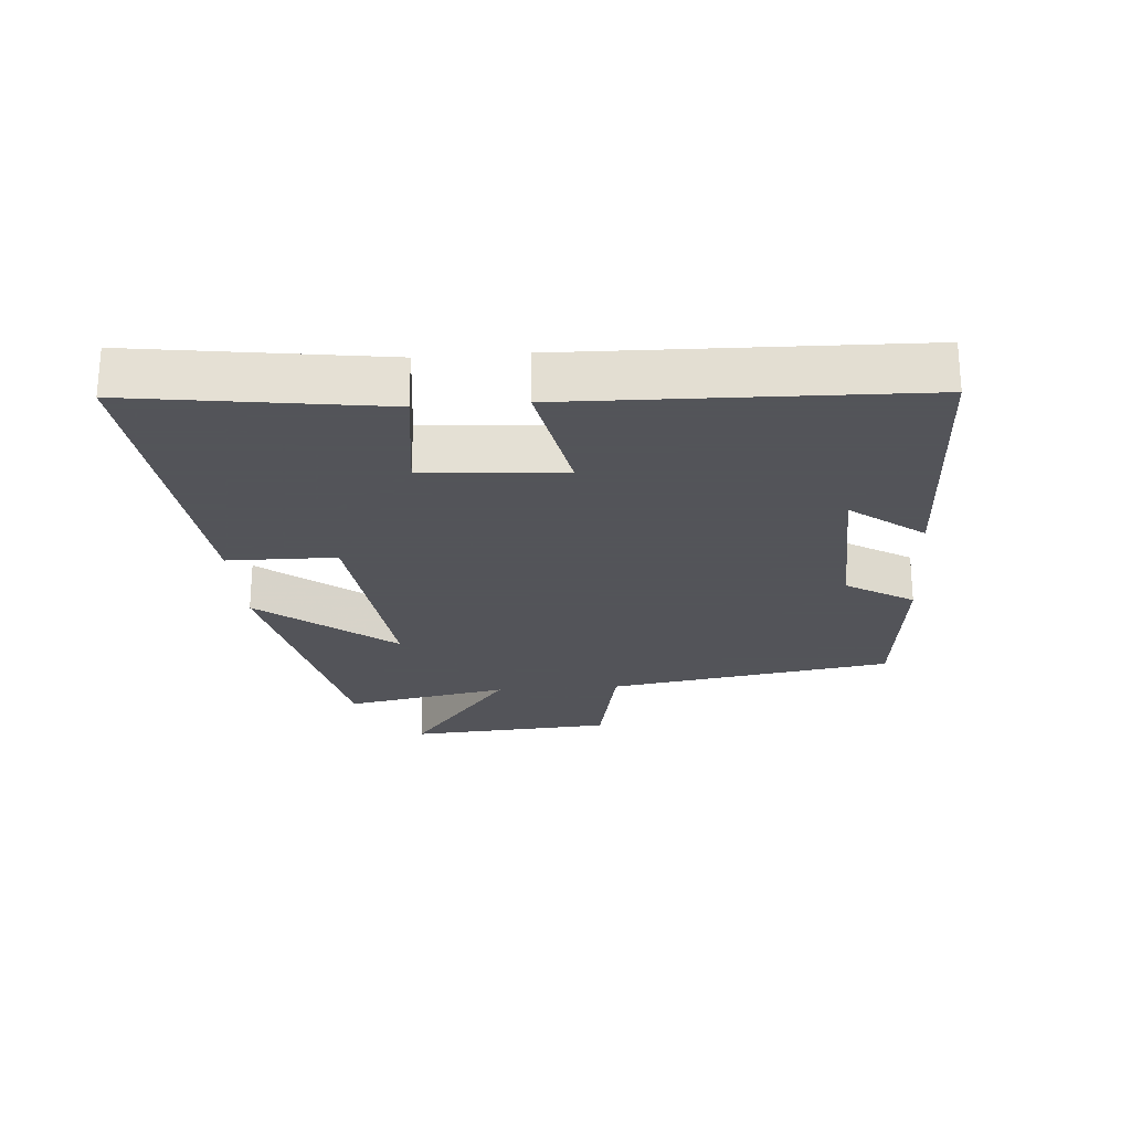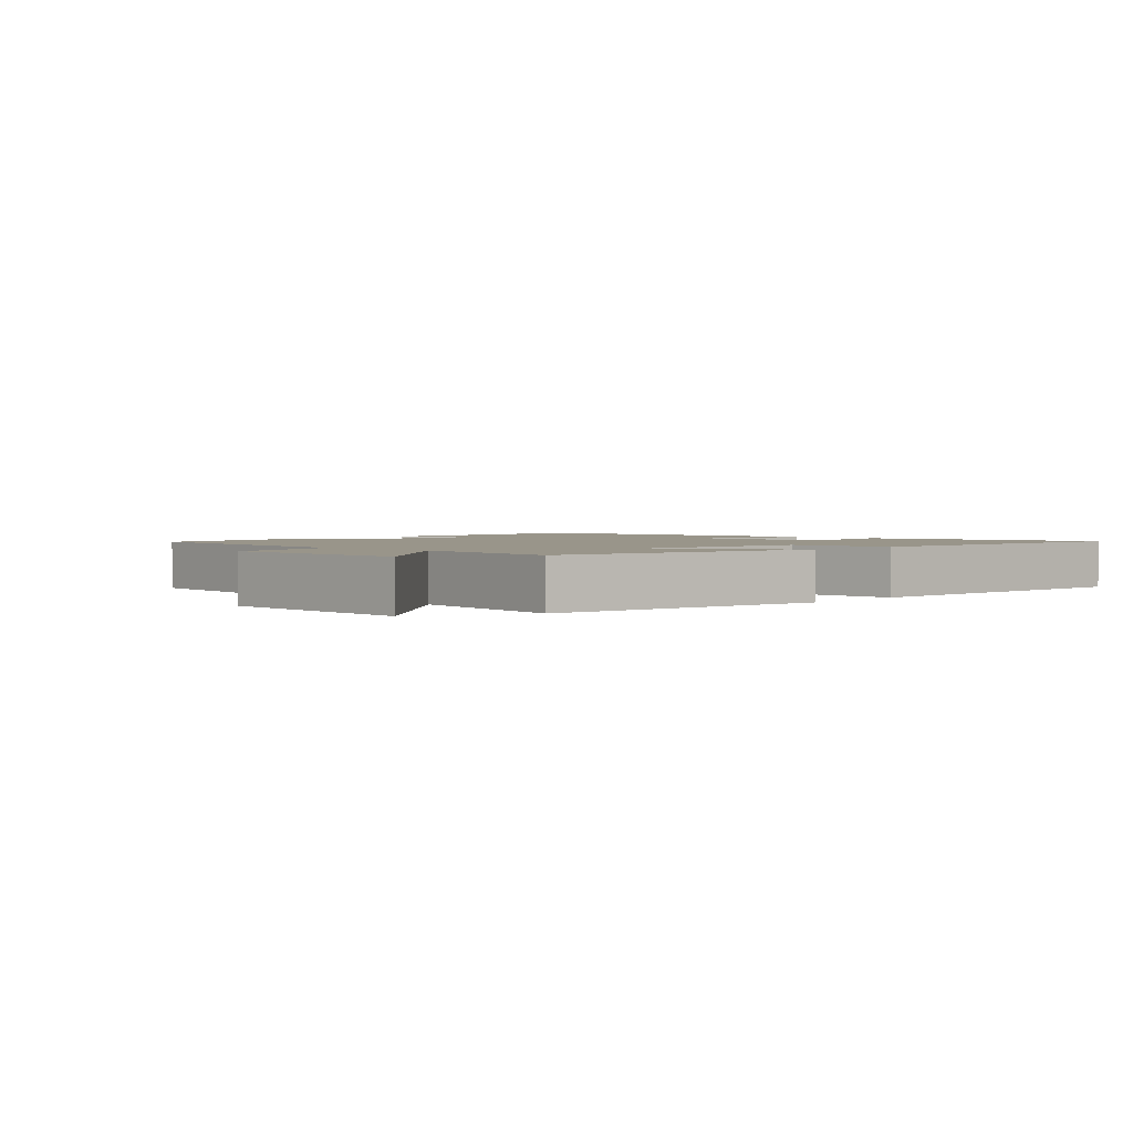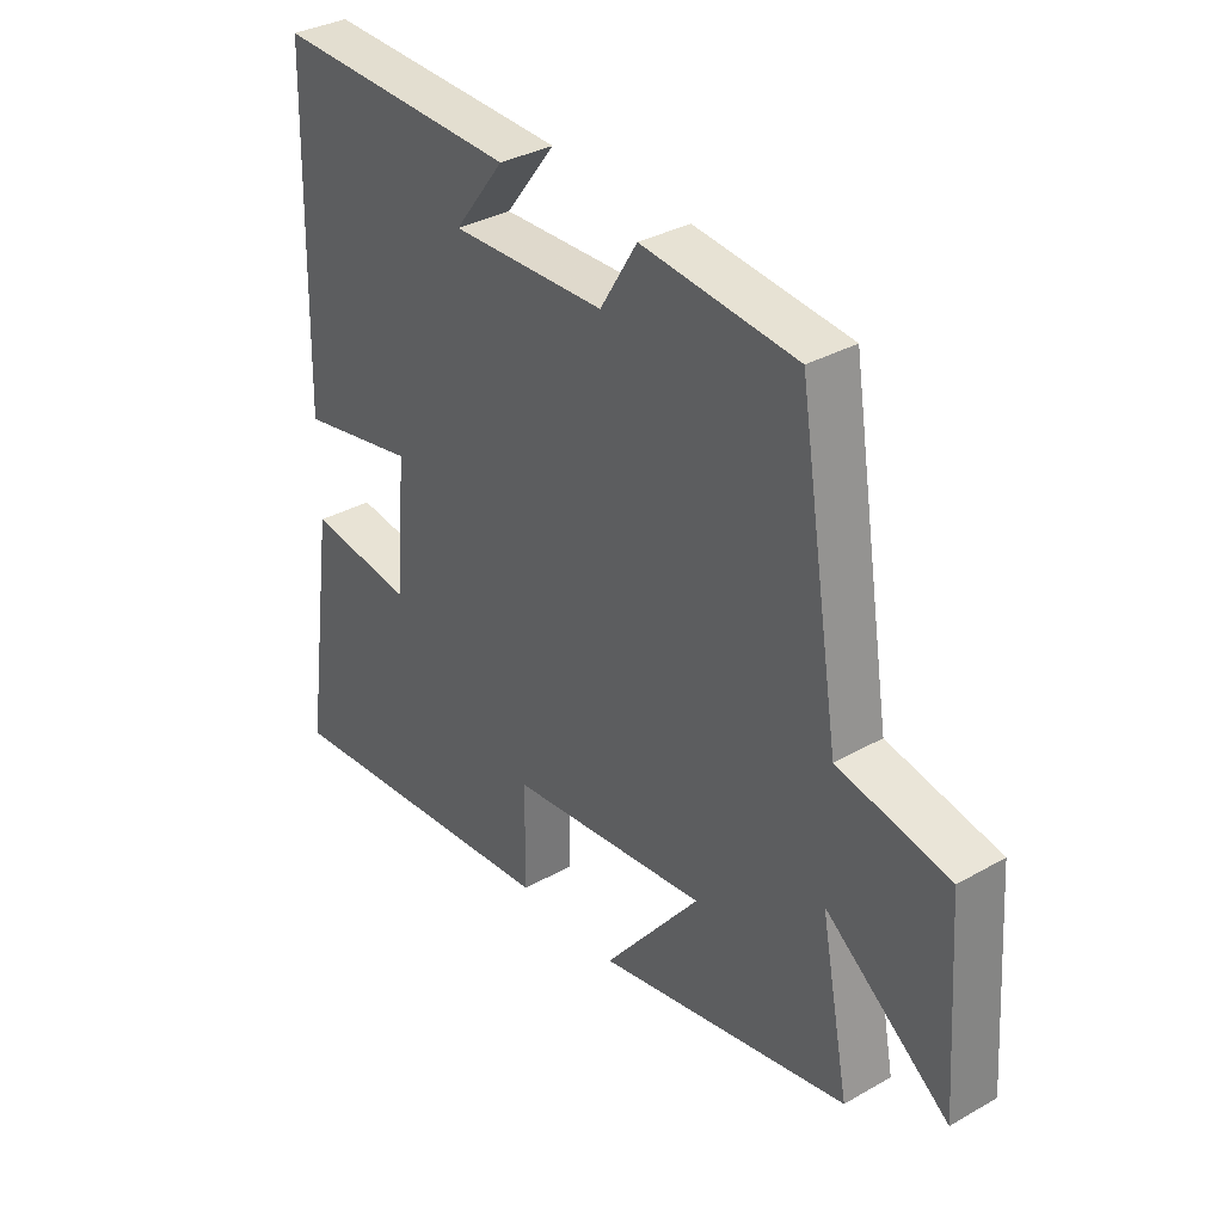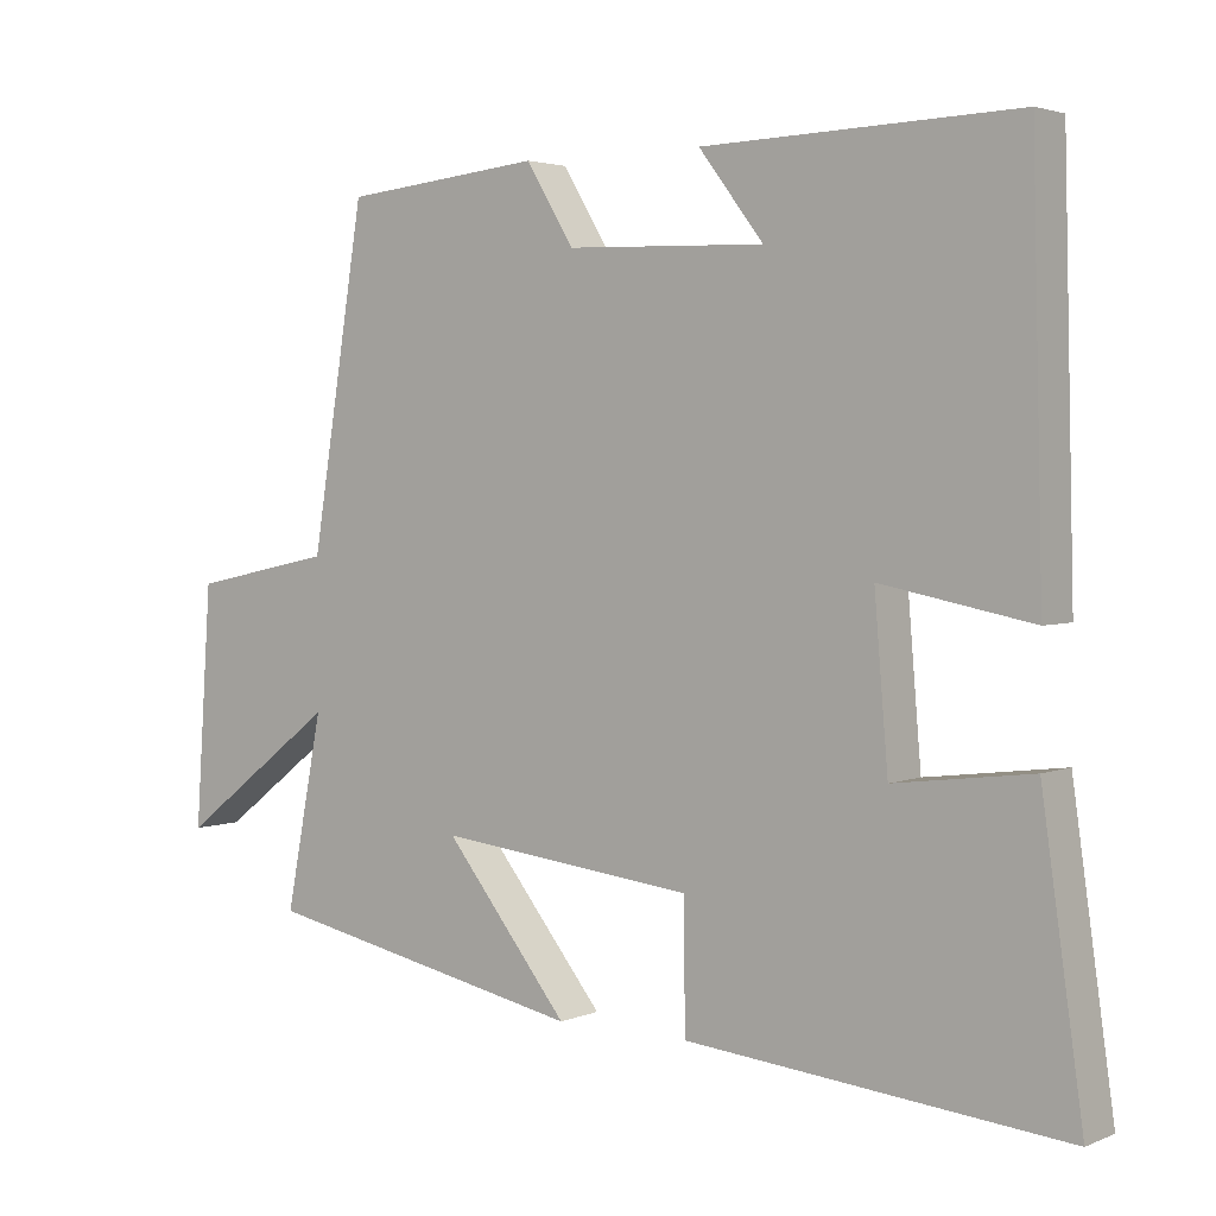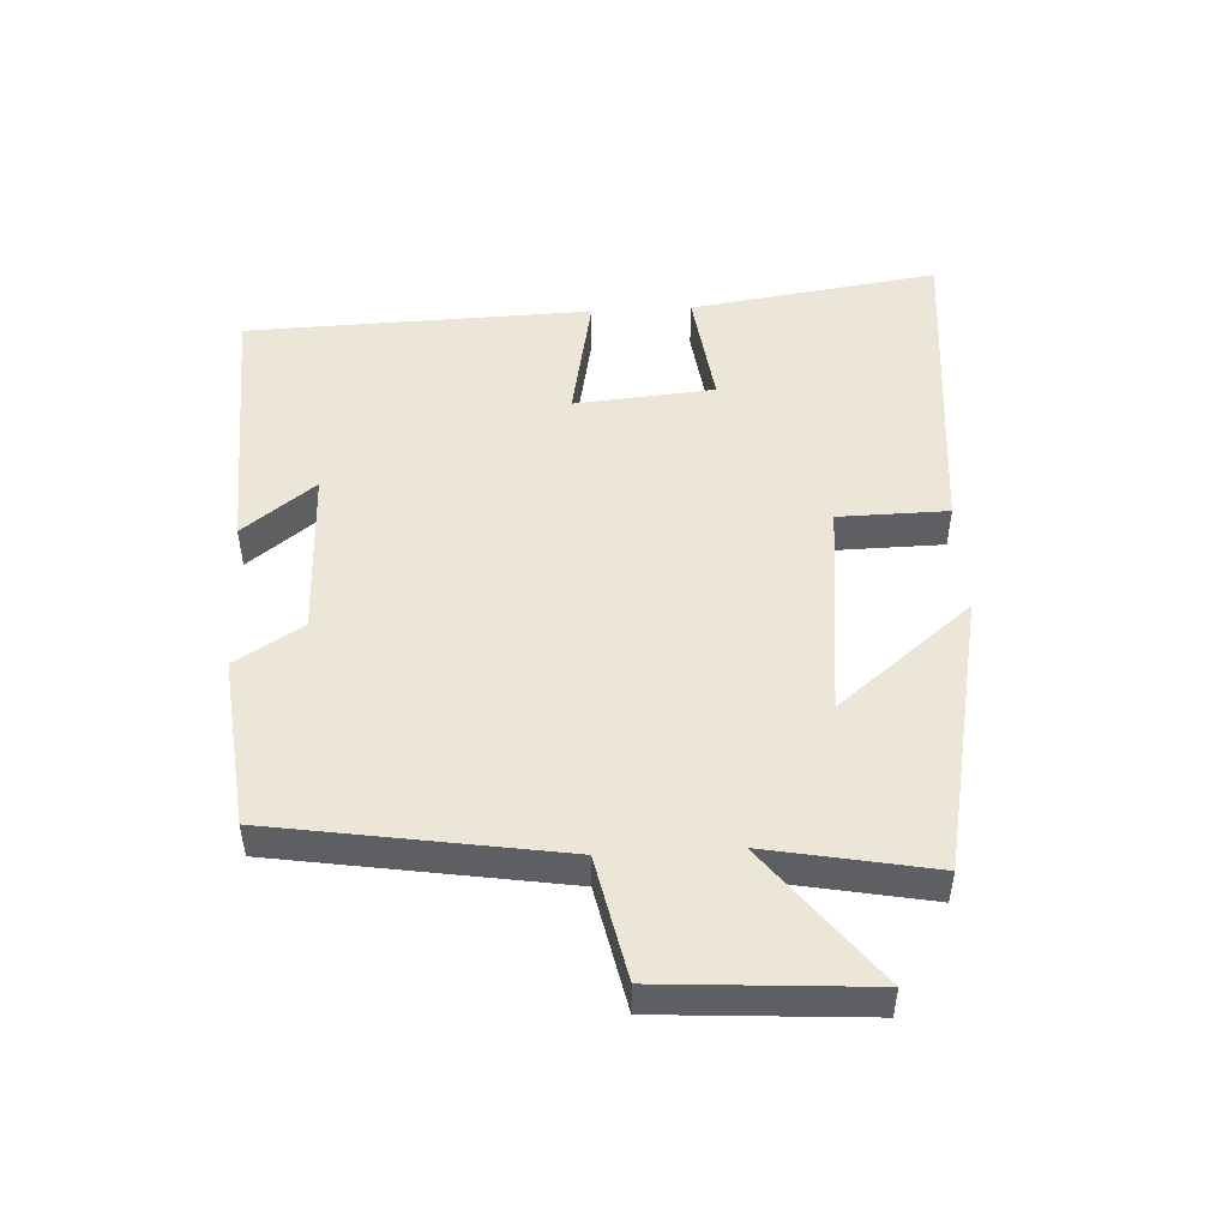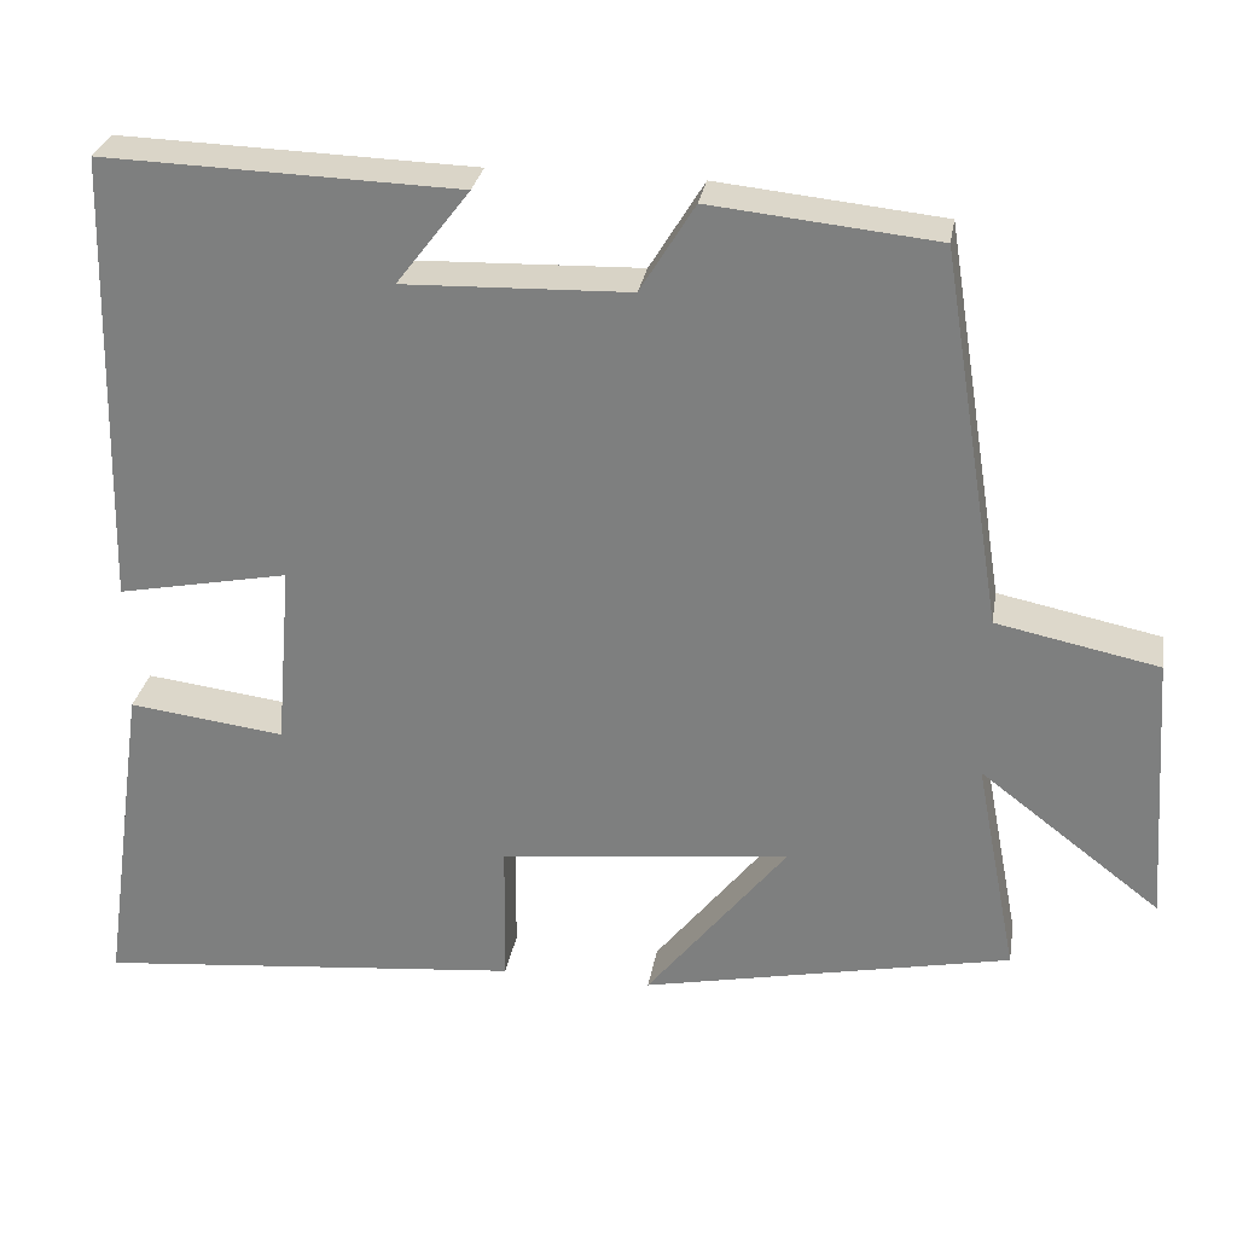
<metadata>
{"format":"obj","ext":"obj","renderer":"f3d","projection":"perspective","resolution":1024,"background":"white","views":[{"elev":-23.9,"azim":-85.6,"up":"+Y"},{"elev":2.0,"azim":132.3,"up":"+Y"},{"elev":34.1,"azim":52.5,"up":"+Z"},{"elev":3.1,"azim":-143.5,"up":"+Z"},{"elev":49.3,"azim":86.8,"up":"+Y"},{"elev":28.8,"azim":9.5,"up":"+Z"}]}
</metadata>
<code>
v 0.429 0.07 0.473
v 0.5 0.07 0.035
v 0.688 0.07 -0.004
v 0.71 0.07 -0.32
v 0.5 0.07 -0.159
v 0.549 0.07 -0.412
v 0.12 0.07 -0.5
v 0.284 0.07 -0.295
v -0.054 0.07 -0.333
v -0.056 0.07 -0.5
v -0.554 0.07 -0.547
v -0.5 0.07 -0.167
v -0.319 0.07 -0.19
v -0.301 0.07 0.024
v -0.5 0.07 -0.015
v -0.486 0.07 0.513
v -0.073 0.07 0.5
v -0.158 0.07 0.389
v 0.104 0.07 0.397
v 0.167 0.07 0.5
v 0.429 0 0.473
v 0.5 0 0.035
v 0.688 0 -0.004
v 0.71 0 -0.32
v 0.5 0 -0.159
v 0.549 0 -0.412
v 0.12 0 -0.5
v 0.284 0 -0.295
v -0.054 0 -0.333
v -0.056 0 -0.5
v -0.554 0 -0.547
v -0.5 0 -0.167
v -0.319 0 -0.19
v -0.301 0 0.024
v -0.5 0 -0.015
v -0.486 0 0.513
v -0.073 0 0.5
v -0.158 0 0.389
v 0.104 0 0.397
v 0.167 0 0.5
f 19 20 1 2
f 18 19 2
f 15 16 17 18
f 14 15 18
f 13 14 18 2
f 11 12 13
f 10 11 13
f 9 10 13
f 13 2 3
f 9 13 3
f 8 9 3
f 5 6 7 8
f 5 8 3
f 3 4 5
f 22 21 40 39
f 22 39 38
f 38 37 36 35
f 38 35 34
f 22 38 34 33
f 33 32 31
f 33 31 30
f 33 30 29
f 23 22 33
f 23 33 29
f 23 29 28
f 28 27 26 25
f 23 28 25
f 25 24 23
f 1 21 22 2
f 2 22 23 3
f 3 23 24 4
f 4 24 25 5
f 5 25 26 6
f 6 26 27 7
f 7 27 28 8
f 8 28 29 9
f 9 29 30 10
f 10 30 31 11
f 11 31 32 12
f 12 32 33 13
f 13 33 34 14
f 14 34 35 15
f 15 35 36 16
f 16 36 37 17
f 17 37 38 18
f 18 38 39 19
f 19 39 40 20
f 20 40 21 1

</code>
